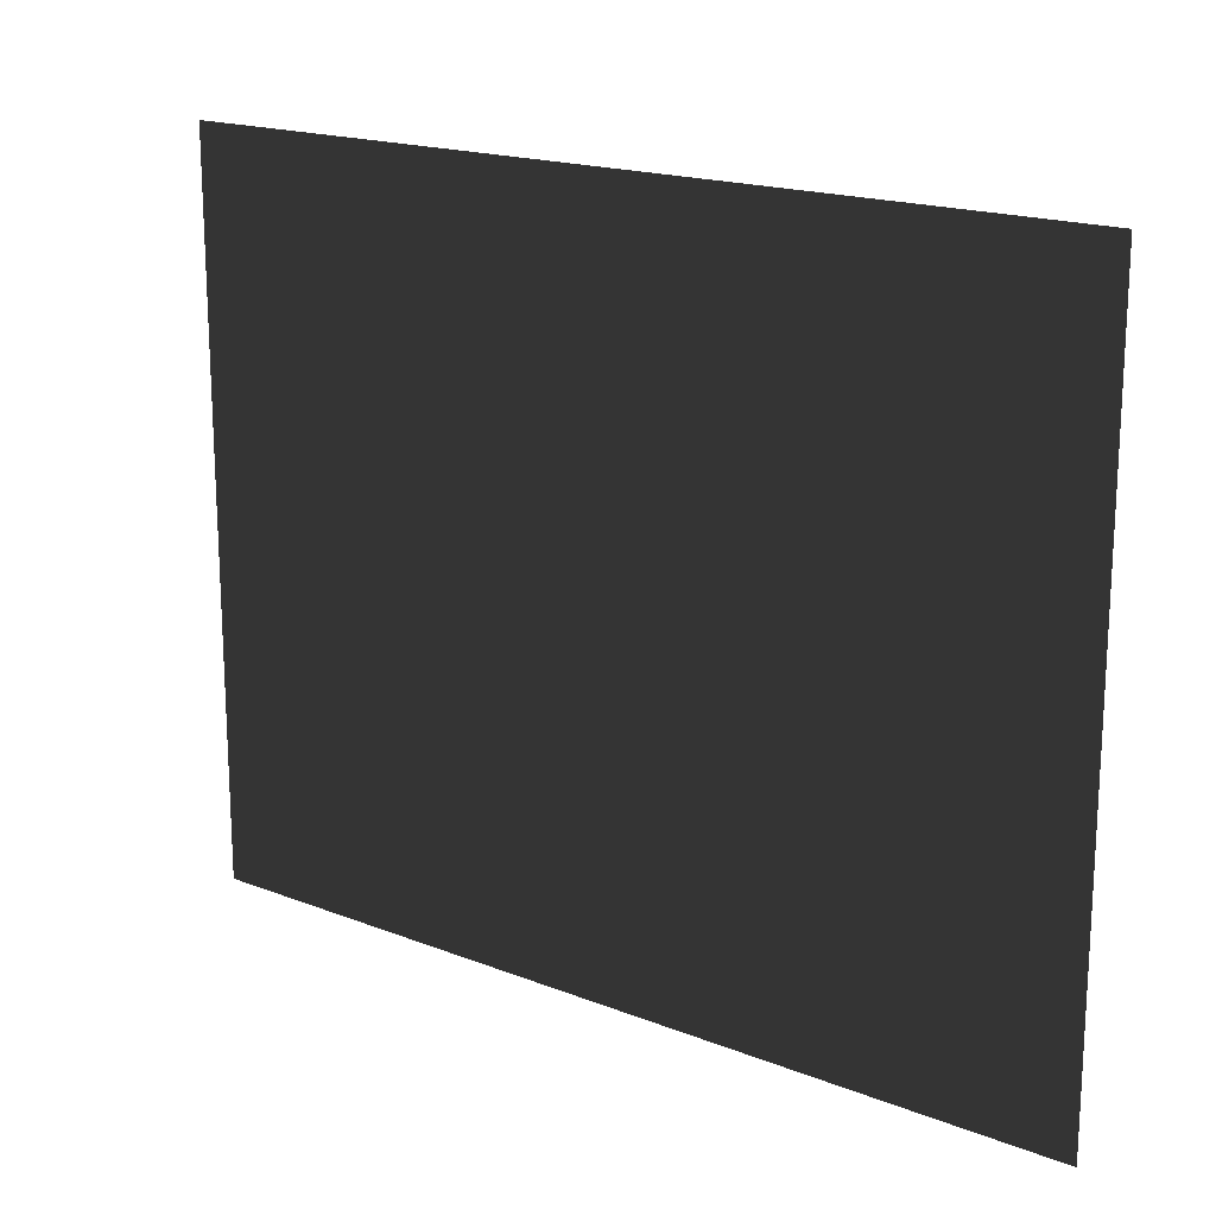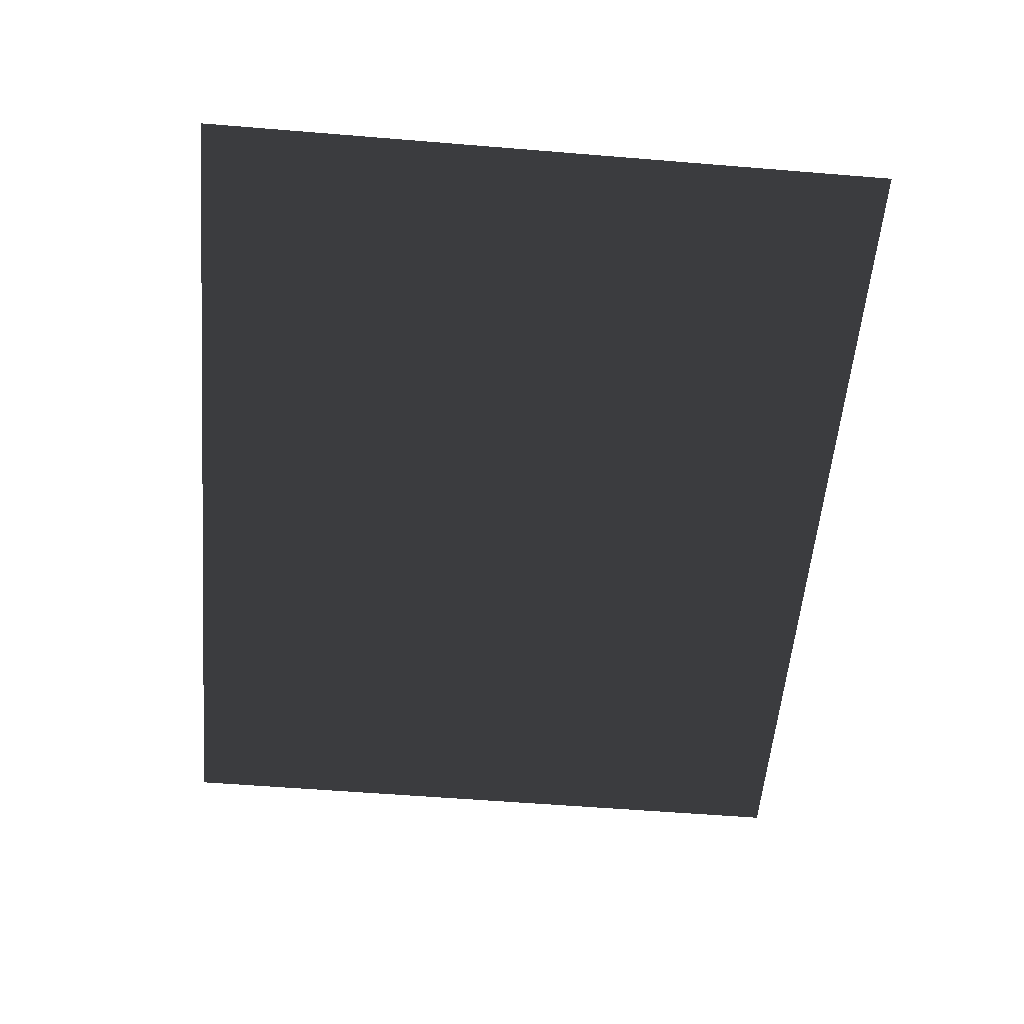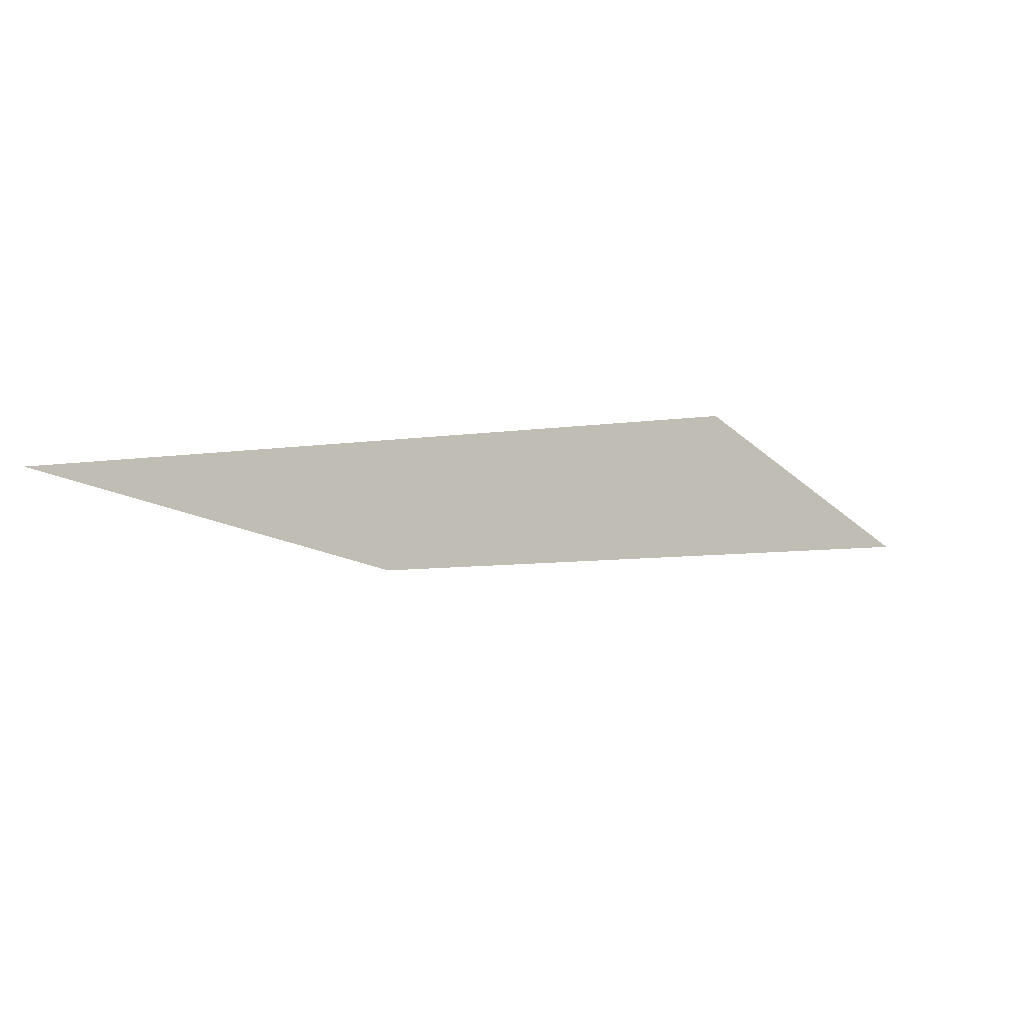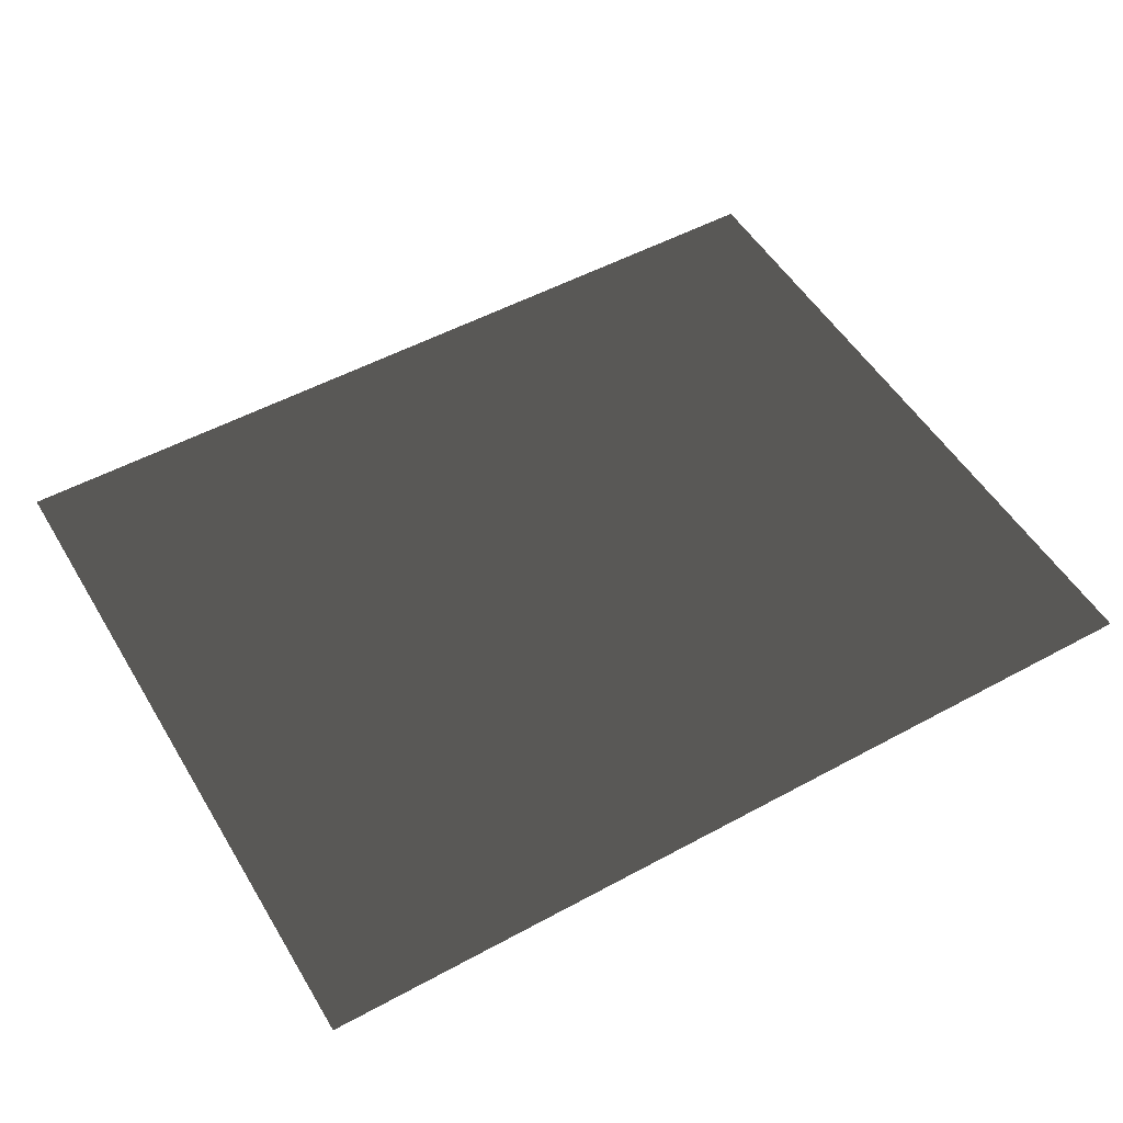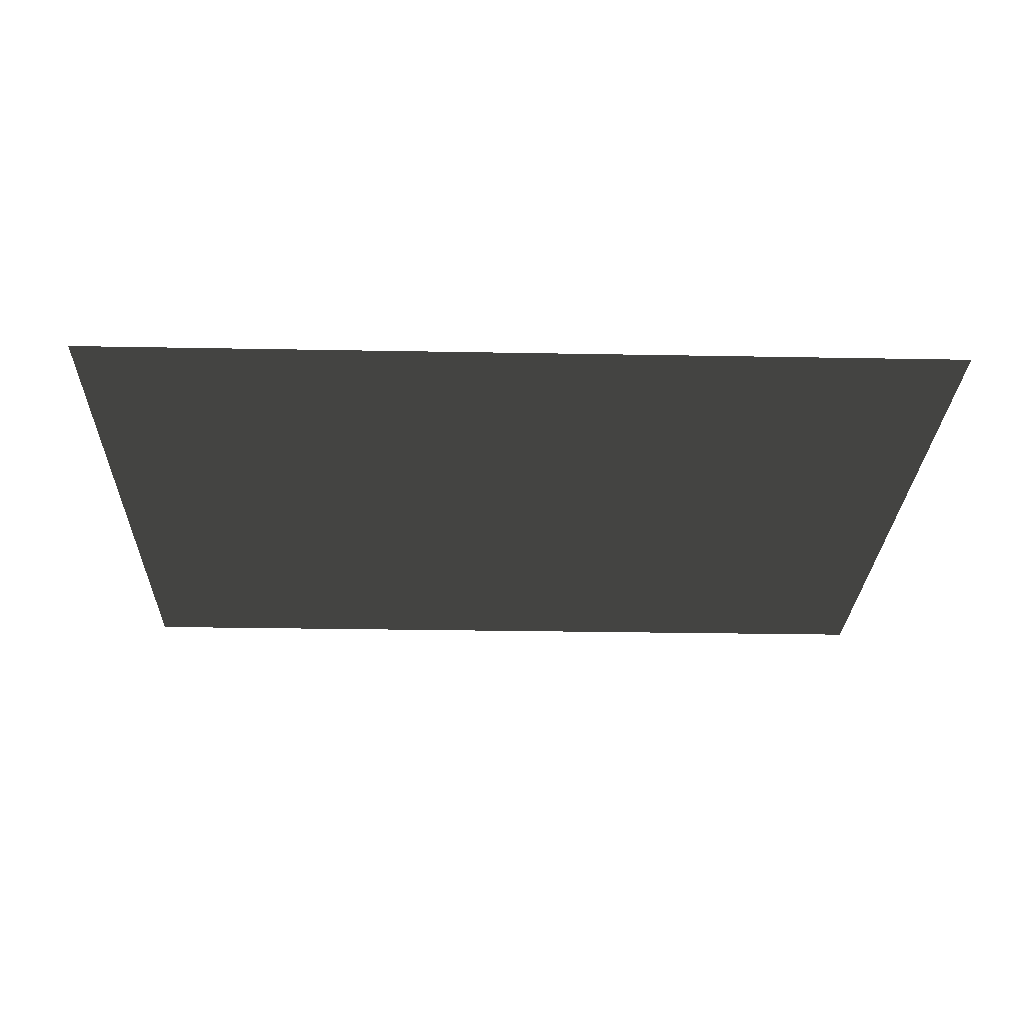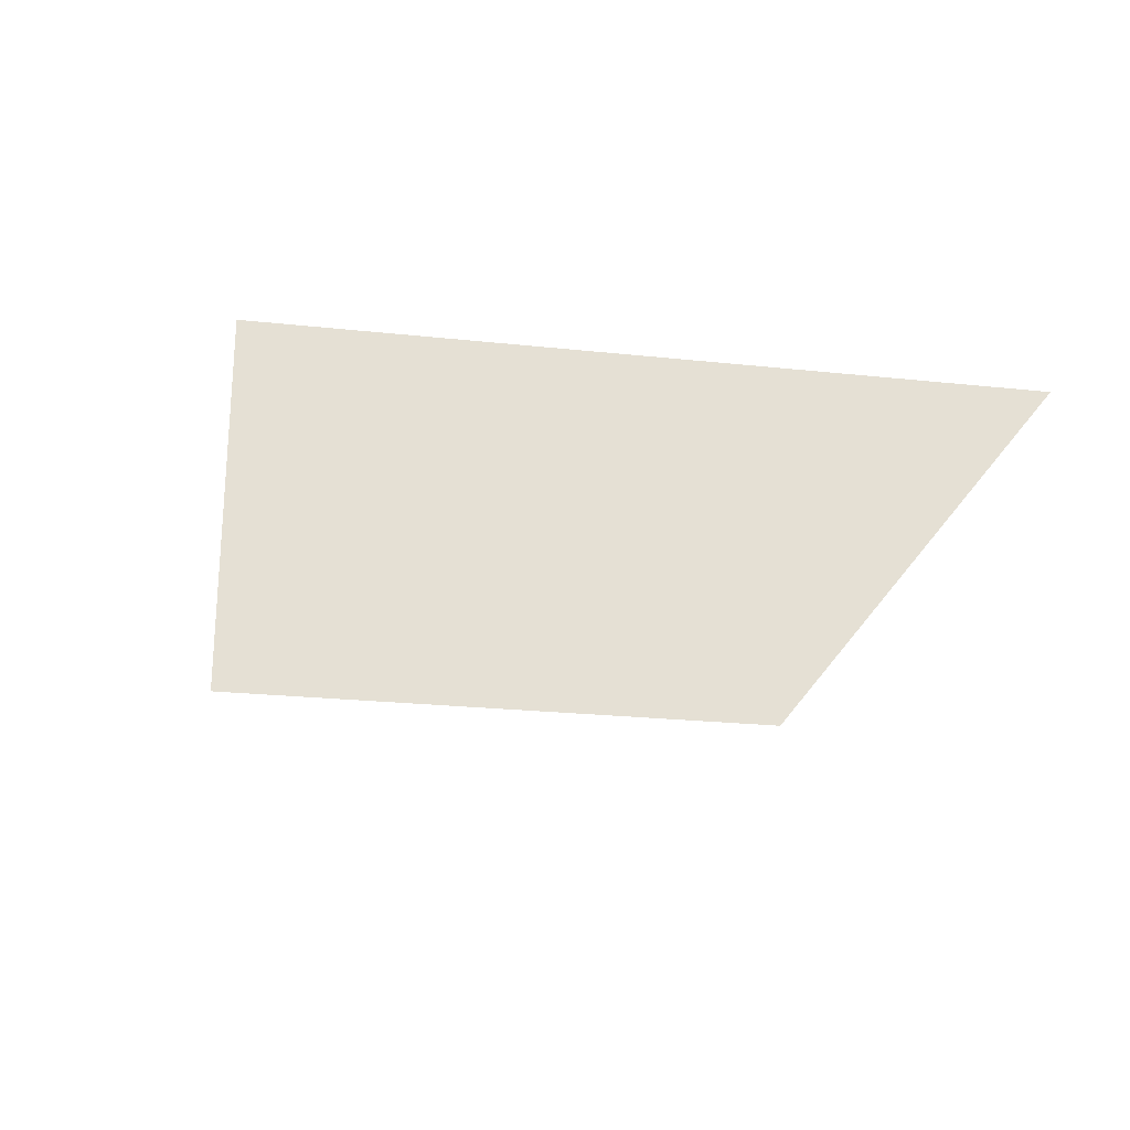
<metadata>
{"format":"obj","ext":"obj","renderer":"f3d","projection":"perspective","resolution":1024,"background":"white","views":[{"elev":17.8,"azim":-142.4,"up":"+Y"},{"elev":-56.3,"azim":-94.9,"up":"+Z"},{"elev":-8.9,"azim":110.4,"up":"+Z"},{"elev":52.1,"azim":149.6,"up":"+Z"},{"elev":-26.2,"azim":-1.7,"up":"+Z"},{"elev":-23.9,"azim":79.9,"up":"+Z"}]}
</metadata>
<code>
v -1 -1 1.687e-06
v -1 0.5951 1.687e-06
v 1 0.5951 -1.687e-06
v 1 -1 -1.687e-06
g Entrance_Module_(6)_35331_161
f 1 3 2
f 1 4 3

</code>
